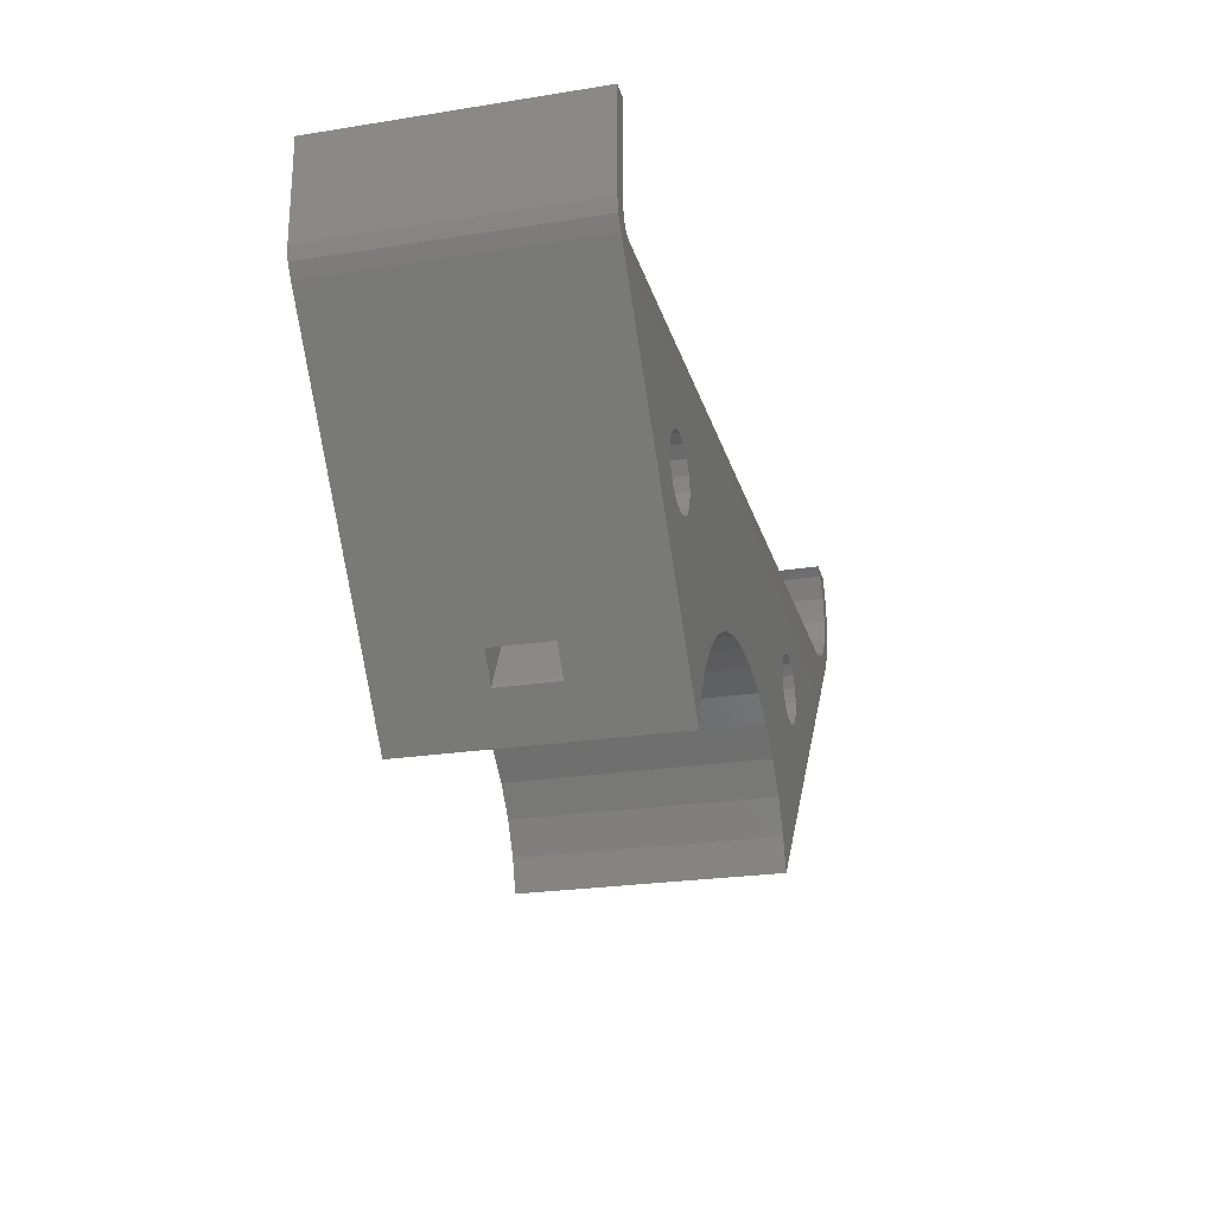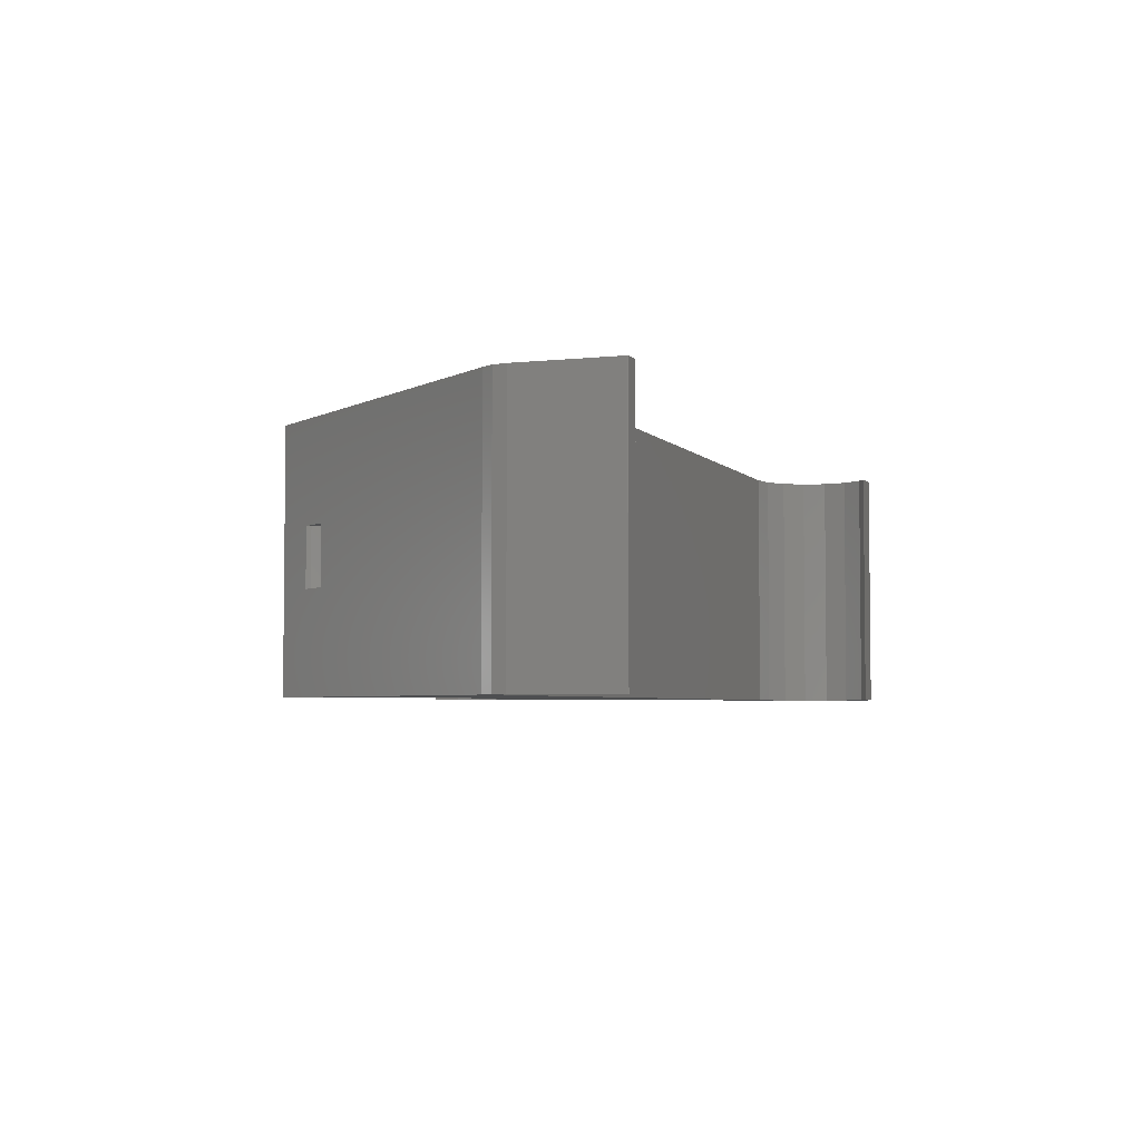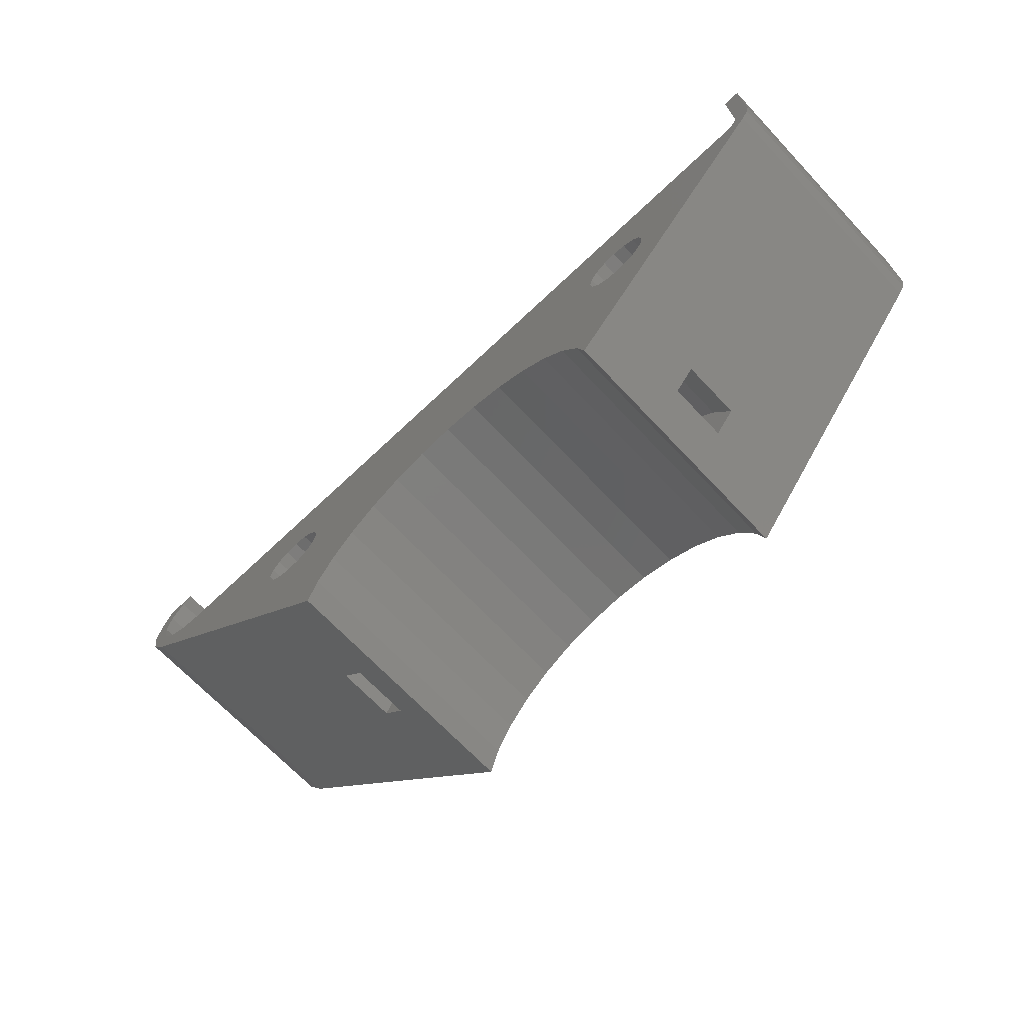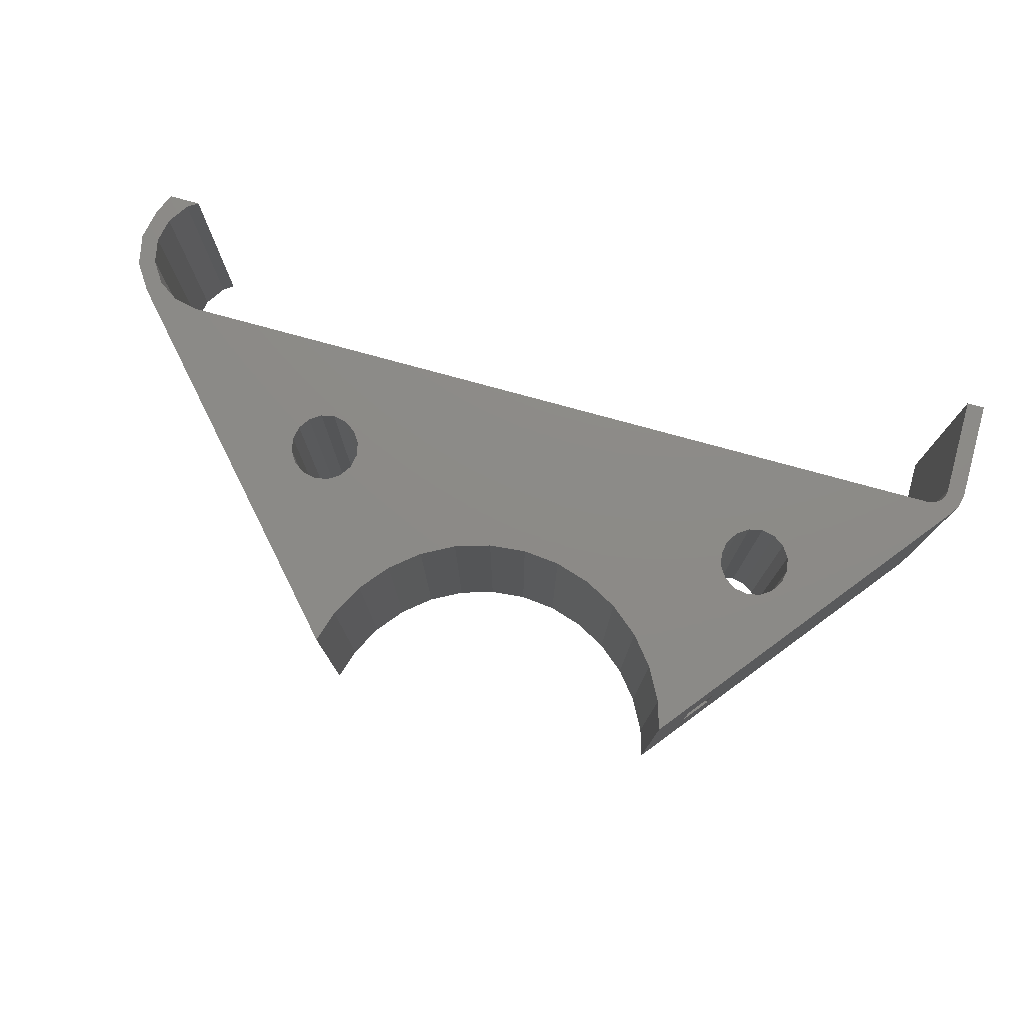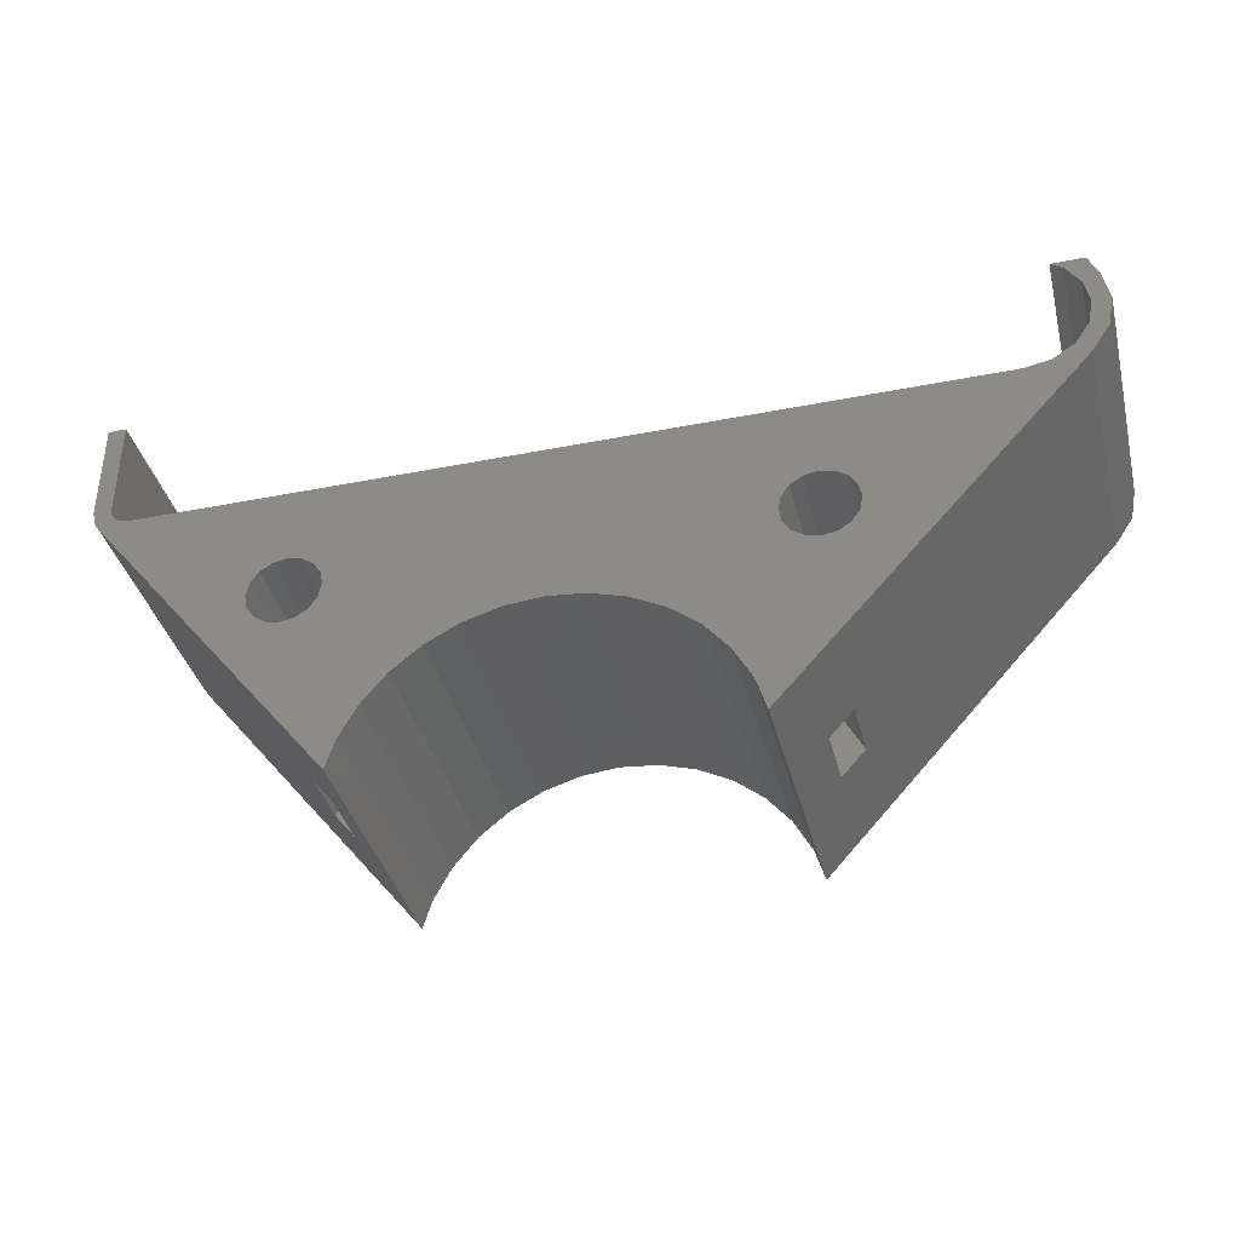
<metadata>
{"format":"stl","ext":"stl","renderer":"f3d","projection":"perspective","resolution":1024,"background":"white","views":[{"elev":-24.1,"azim":104.7,"up":"+Y"},{"elev":-4.0,"azim":109.9,"up":"+Z"},{"elev":-69.0,"azim":43.4,"up":"+Y"},{"elev":76.6,"azim":15.4,"up":"+Z"},{"elev":-38.1,"azim":-165.9,"up":"+Y"}]}
</metadata>
<code>
# stl→obj: 261 verts, 534 faces
v 34.81 -10.56 -11
v 35.14 -10.07 11
v 35.14 -10.07 -11
v 34.81 -10.56 11
v 34.32 -10.89 -11
v 33.99 -10.95 11
v 34.32 -10.89 11
v 34.08 -10.93 -11
v 33.75 -11 -11
v 30.71 -11 11
v 33.75 -11 11
v -35.25 -11 -11
v -35.25 -11 11
v -40.57 -6.381 11
v -40.75 -5.5 -11
v -40.75 -5.5 11
v -40.51 -6.724 -11
v 35.2 -9.74 11
v 35.18 -9.834 -11
v -39.14 -9.389 11
v -40.33 -7.605 -11
v -40.33 -7.605 11
v -39.14 -9.389 -11
v -35.5 -10.95 11
v -36.13 -10.82 11
v -36.47 -10.76 -11
v -40.53 -4.378 11
v -40.57 -4.619 -11
v -40.51 -4.276 11
v -40.33 -3.395 -11
v -40.33 -3.395 11
v 35.25 -9.5 -11
v 35.25 -9.5 11
v 35.25 -1.05 -11
v 35.25 -3.523 11
v 35.25 -1.05 11
v 35.24 -1 11
v 35.24 -1 -11
v -37.35 -10.58 -11
v -37.35 -10.58 11
v -39.14 -1.611 -11
v -38.22 -1 11
v -39.14 -1.611 11
v -38.22 -1 -11
v -39.9 -2.753 -11
v 0 -19 -2.5
v 4.292 -19.42 2.5
v 0 -19 2.5
v 4.292 -19.42 -2.5
v 18.29 -28.78 -2.5
v 15.56 -25.44 2.5
v 15.56 -25.44 -2.5
v 18.29 -28.78 2.5
v -15.56 -25.44 -2.5
v -12.22 -22.71 2.5
v -15.56 -25.44 2.5
v -12.22 -22.71 -2.5
v -8.419 -20.67 -2.5
v -4.292 -19.42 2.5
v -8.419 -20.67 2.5
v -4.292 -19.42 -2.5
v 19.88 -31.74 -2.5
v 19.88 -31.74 2.5
v 8.419 -20.67 -2.5
v 12.22 -22.71 2.5
v 8.419 -20.67 2.5
v 12.22 -22.71 -2.5
v -20.26 -32.46 2.5
v -18.29 -28.78 -2.5
v -18.29 -28.78 2.5
v -20.26 -32.46 -2.5
v 18.02 -33.54 2.5
v 18.14 -33.93 2.5
v 16.21 -30.17 2.5
v 13.79 -27.21 2.5
v 10.83 -24.79 2.5
v 7.462 -22.98 2.5
v 3.804 -21.87 2.5
v 0 -21.5 2.5
v -3.804 -21.87 2.5
v -7.462 -22.98 2.5
v -10.83 -24.79 2.5
v -13.79 -27.21 2.5
v -16.21 -30.17 2.5
v -18.02 -33.54 2.5
v -18.33 -34.59 2.5
v 16.21 -30.17 -2.5
v 18.02 -33.54 -2.5
v 18.14 -33.93 -2.5
v 13.79 -27.21 -2.5
v 10.83 -24.79 -2.5
v 7.462 -22.98 -2.5
v 3.804 -21.87 -2.5
v 0 -21.5 -2.5
v -3.804 -21.87 -2.5
v -7.462 -22.98 -2.5
v -10.83 -24.79 -2.5
v -13.79 -27.21 -2.5
v -16.21 -30.17 -2.5
v -18.02 -33.54 -2.5
v -18.33 -34.59 -2.5
v 22.88 -19.91 -11
v 22.77 -19.35 11
v 22.77 -19.35 -11
v 22.89 -19.94 11
v 22.12 -18.38 11
v 22.12 -18.38 -11
v 23 -20.5 -11
v 23 -20.5 11
v 17.23 -21.65 11
v 17.11 -21.06 -11
v 17.12 -21.09 11
v 17.23 -21.65 -11
v 18.85 -17.73 -11
v 19.44 -17.61 11
v 18.85 -17.73 11
v 19.41 -17.62 -11
v 21.15 -23.27 -11
v 20.59 -23.38 11
v 21.15 -23.27 11
v 20.56 -23.39 -11
v 22.12 -22.62 -11
v 22.12 -22.62 11
v 21.15 -17.73 -11
v 21.15 -17.73 11
v 20.59 -17.62 -11
v 20.56 -17.61 11
v 17.23 -19.35 11
v 17.88 -18.38 -11
v 17.88 -18.38 11
v 17.23 -19.35 -11
v 17.12 -19.91 -11
v 17.11 -19.94 11
v 22.77 -21.65 11
v 22.77 -21.65 -11
v 19.44 -23.39 -11
v 18.85 -23.27 11
v 19.41 -23.38 11
v 18.85 -23.27 -11
v 17.88 -22.62 11
v 17.88 -22.62 -11
v 20 -17.5 -11
v 20 -17.5 11
v 17 -20.5 11
v 17 -20.5 -11
v 22.88 -21.09 11
v 22.89 -21.06 -11
v 20 -23.5 -11
v 20 -23.5 11
v -23 -20.5 11
v -22.88 -19.91 -11
v -22.89 -19.94 11
v -23 -20.5 -11
v -17.23 -21.65 -11
v -17.12 -21.09 11
v -17.11 -21.06 -11
v -17.23 -21.65 11
v -22.77 -19.35 11
v -22.77 -19.35 -11
v -20.56 -23.39 -11
v -21.15 -23.27 11
v -20.59 -23.38 11
v -21.15 -23.27 -11
v -19.41 -17.62 -11
v -18.85 -17.73 11
v -19.44 -17.61 11
v -18.85 -17.73 -11
v -22.12 -22.62 11
v -22.12 -22.62 -11
v -22.89 -21.06 -11
v -22.88 -21.09 11
v -22.12 -18.38 -11
v -22.12 -18.38 11
v -21.15 -17.73 -11
v -20.56 -17.61 11
v -21.15 -17.73 11
v -20.59 -17.62 -11
v -17.12 -19.91 -11
v -17.23 -19.35 11
v -17.23 -19.35 -11
v -17.11 -19.94 11
v -17.88 -18.38 11
v -17.88 -18.38 -11
v -17.88 -22.62 -11
v -18.85 -23.27 11
v -17.88 -22.62 11
v -18.85 -23.27 -11
v -19.41 -23.38 11
v -19.44 -23.39 -11
v -22.77 -21.65 -11
v -22.77 -21.65 11
v -20 -17.5 11
v -20 -17.5 -11
v -17 -20.5 -11
v -17 -20.5 11
v -20 -23.5 11
v -20 -23.5 -11
v -40.89 -1 -11
v -41.72 -2.821 -11
v -40.9 -1 -11
v -40.2 -10.45 11
v -41.72 -2.821 11
v -41.72 -8.179 11
v 36.52 -10.65 11
v 36.75 -1.05 11
v 15.5 -37.23 11
v 15.26 -36.47 11
v -40.9 -1 8.283
v -40.79 -1 -11
v -40.85 -1 -11
v -15.61 -37.6 -8.533
v -40.2 -10.45 -11
v -15.61 -37.6 -11
v 36.75 -9.5 11
v 36.52 -10.65 -11
v 36.75 -9.5 -11
v 35.87 -11.62 -11
v 35.87 -11.62 11
v 15.5 -37.25 11
v 15.5 -37.25 -8.175
v -42.25 -5.5 -11
v -8.889 -27.7 -11
v -14.78 -34.88 -11
v -41.72 -8.179 -11
v 11.31 -29.69 -11
v 13.3 -32.11 -11
v 14.78 -34.88 -11
v 15.5 -37.25 -11
v 36.75 -1.05 -11
v 36.74 -1 -11
v 6.123 -26.22 -11
v 8.889 -27.7 -11
v 3.121 -25.31 -11
v 1.904 -25.19 -11
v 0 -25 -11
v -1.904 -25.19 -11
v -3.121 -25.31 -11
v -6.123 -26.22 -11
v -13.3 -32.11 -11
v -11.31 -29.69 -11
v -15.61 -37.6 11
v -15.47 -37.14 11
v -42.25 -5.5 11
v -40.9 -1 11
v 36.74 -1 11
v 14.78 -34.88 11
v 13.3 -32.11 11
v 6.123 -26.22 11
v 11.31 -29.69 11
v 8.889 -27.7 11
v 3.121 -25.31 11
v 1.217 -25.12 11
v 0 -25 11
v -1.217 -25.12 11
v -3.121 -25.31 11
v -11.31 -29.69 11
v -8.889 -27.7 11
v -6.123 -26.22 11
v -13.3 -32.11 11
v -14.78 -34.88 11
v 36.74 -1 10.91
f 1 2 3
f 2 1 4
f 5 6 7
f 6 5 8
f 9 10 11
f 12 10 9
f 10 12 13
f 1 7 4
f 7 1 5
f 14 15 16
f 15 14 17
f 3 18 19
f 18 3 2
f 20 21 22
f 21 20 23
f 12 24 13
f 24 12 25
f 25 12 26
f 8 11 6
f 11 8 9
f 22 17 14
f 17 22 21
f 27 28 29
f 16 28 27
f 28 16 15
f 29 30 31
f 30 29 28
f 32 18 33
f 18 32 19
f 34 35 36
f 32 35 34
f 35 32 33
f 34 37 38
f 37 34 36
f 39 20 40
f 20 39 23
f 26 40 25
f 40 26 39
f 41 42 43
f 42 41 44
f 43 45 41
f 31 45 43
f 45 31 30
f 46 47 48
f 47 46 49
f 50 51 52
f 51 50 53
f 54 55 56
f 55 54 57
f 58 59 60
f 59 58 61
f 62 53 50
f 53 62 63
f 64 65 66
f 65 64 67
f 49 66 47
f 66 49 64
f 67 51 65
f 51 67 52
f 68 69 70
f 69 68 71
f 70 54 56
f 54 70 69
f 72 63 73
f 74 63 72
f 63 74 53
f 74 51 53
f 75 51 74
f 75 65 51
f 76 65 75
f 76 66 65
f 77 66 76
f 77 47 66
f 78 47 77
f 79 47 78
f 79 48 47
f 80 48 79
f 80 59 48
f 81 59 80
f 81 60 59
f 82 60 81
f 82 55 60
f 83 55 82
f 83 56 55
f 84 56 83
f 68 84 85
f 84 70 56
f 68 85 86
f 84 68 70
f 57 60 55
f 60 57 58
f 61 48 59
f 48 61 46
f 87 62 50
f 62 88 89
f 62 87 88
f 52 87 50
f 52 90 87
f 67 90 52
f 67 91 90
f 64 91 67
f 64 92 91
f 49 92 64
f 49 93 92
f 46 93 49
f 46 94 93
f 46 95 94
f 61 95 46
f 61 96 95
f 58 96 61
f 58 97 96
f 57 97 58
f 57 98 97
f 54 98 57
f 54 99 98
f 69 99 54
f 71 99 69
f 99 71 100
f 100 71 101
f 93 79 78
f 79 93 94
f 90 76 75
f 76 90 91
f 97 83 82
f 83 97 98
f 95 81 80
f 81 95 96
f 72 87 74
f 87 72 88
f 73 88 72
f 88 73 89
f 74 90 75
f 90 74 87
f 92 78 77
f 78 92 93
f 91 77 76
f 77 91 92
f 100 84 99
f 84 100 85
f 99 83 98
f 83 99 84
f 101 85 100
f 85 101 86
f 96 82 81
f 82 96 97
f 94 80 79
f 80 94 95
f 102 103 104
f 103 102 105
f 104 106 107
f 106 104 103
f 108 105 102
f 105 108 109
f 110 111 112
f 111 110 113
f 114 115 116
f 115 114 117
f 118 119 120
f 119 118 121
f 122 120 123
f 120 122 118
f 124 106 125
f 106 124 107
f 126 125 127
f 125 126 124
f 128 129 130
f 129 128 131
f 128 132 131
f 132 128 133
f 129 116 130
f 116 129 114
f 122 134 135
f 134 122 123
f 136 137 138
f 137 136 139
f 140 113 110
f 113 140 141
f 142 127 143
f 127 142 126
f 117 143 115
f 143 117 142
f 144 132 133
f 132 144 145
f 144 111 145
f 111 144 112
f 135 146 147
f 146 135 134
f 147 109 108
f 109 147 146
f 148 138 149
f 138 148 136
f 121 149 119
f 149 121 148
f 139 140 137
f 140 139 141
f 150 151 152
f 151 150 153
f 154 155 156
f 155 154 157
f 158 151 159
f 151 158 152
f 160 161 162
f 161 160 163
f 164 165 166
f 165 164 167
f 163 168 161
f 168 163 169
f 150 170 153
f 170 150 171
f 158 172 173
f 172 158 159
f 174 175 176
f 175 174 177
f 178 179 180
f 179 178 181
f 167 182 165
f 182 167 183
f 184 185 186
f 185 184 187
f 184 157 154
f 157 184 186
f 187 188 185
f 188 187 189
f 168 190 191
f 190 168 169
f 172 176 173
f 176 172 174
f 177 192 175
f 192 177 193
f 193 166 192
f 166 193 164
f 194 181 178
f 181 194 195
f 156 195 194
f 195 156 155
f 180 182 183
f 182 180 179
f 189 196 188
f 196 189 197
f 197 162 196
f 162 197 160
f 191 170 171
f 170 191 190
f 198 199 200
f 201 202 203
f 35 204 205
f 33 204 35
f 18 204 33
f 2 204 18
f 4 204 2
f 7 204 4
f 6 204 7
f 11 204 6
f 11 206 204
f 207 11 10
f 11 207 206
f 199 208 200
f 208 199 202
f 209 199 210
f 211 212 213
f 212 211 201
f 214 215 216
f 215 214 204
f 204 217 215
f 217 204 218
f 206 218 204
f 218 206 219
f 219 63 218
f 220 73 219
f 63 219 73
f 62 218 63
f 62 220 218
f 89 220 62
f 73 220 89
f 199 221 202
f 222 156 194
f 223 154 156
f 223 184 154
f 223 187 184
f 223 189 187
f 223 197 189
f 223 160 197
f 223 163 160
f 213 169 163
f 212 169 213
f 170 12 153
f 190 12 170
f 169 212 190
f 26 190 212
f 190 26 12
f 26 212 39
f 39 212 23
f 212 21 23
f 224 21 212
f 21 224 17
f 221 17 224
f 17 221 15
f 15 221 28
f 30 199 45
f 199 28 221
f 28 199 30
f 216 19 32
f 215 3 19
f 217 1 3
f 217 5 1
f 217 8 5
f 217 9 8
f 217 108 9
f 217 147 108
f 217 135 147
f 217 122 135
f 139 225 141
f 225 139 226
f 136 226 139
f 148 226 136
f 226 148 227
f 121 227 148
f 118 227 121
f 227 118 228
f 122 228 118
f 228 122 217
f 34 229 216
f 19 216 215
f 3 215 217
f 34 216 32
f 229 34 230
f 230 34 38
f 102 9 108
f 104 9 102
f 107 9 104
f 124 9 107
f 126 9 124
f 142 9 126
f 117 9 142
f 114 9 117
f 231 132 145
f 141 225 113
f 232 113 225
f 113 232 111
f 111 232 145
f 231 145 232
f 132 231 131
f 233 131 231
f 131 233 129
f 234 129 233
f 235 129 234
f 183 129 235
f 129 183 114
f 183 235 236
f 183 236 237
f 180 237 238
f 163 223 213
f 156 239 223
f 156 240 239
f 156 222 240
f 194 238 222
f 178 238 194
f 180 238 178
f 237 180 183
f 167 114 183
f 114 167 9
f 12 167 164
f 12 164 193
f 12 177 174
f 167 12 9
f 177 12 193
f 172 12 174
f 159 12 172
f 151 12 159
f 12 151 153
f 27 202 16
f 24 241 242
f 25 241 24
f 201 25 40
f 201 40 20
f 25 201 241
f 22 201 20
f 14 201 22
f 202 14 16
f 14 202 201
f 210 199 198
f 101 211 86
f 71 211 101
f 211 71 201
f 68 201 71
f 241 68 86
f 68 241 201
f 241 86 211
f 41 209 44
f 45 209 41
f 209 45 199
f 205 216 229
f 216 205 214
f 205 204 214
f 220 217 218
f 217 220 228
f 221 243 202
f 208 202 244
f 245 37 36
f 36 205 245
f 205 36 35
f 202 29 31
f 244 43 42
f 244 31 43
f 202 31 244
f 29 202 27
f 10 105 109
f 10 103 105
f 10 106 103
f 10 125 106
f 10 127 125
f 10 143 127
f 10 115 143
f 10 116 115
f 120 246 207
f 112 247 246
f 248 144 133
f 248 133 128
f 112 249 247
f 112 250 249
f 251 128 130
f 144 248 250
f 182 130 116
f 128 251 248
f 165 116 10
f 130 252 251
f 130 253 252
f 130 182 253
f 253 182 254
f 254 182 255
f 186 256 157
f 257 157 256
f 157 257 155
f 155 257 195
f 258 195 257
f 179 255 182
f 258 181 195
f 258 179 181
f 255 179 258
f 116 165 182
f 13 165 10
f 165 13 166
f 152 13 150
f 158 13 152
f 173 13 158
f 176 13 173
f 175 13 176
f 192 13 175
f 166 13 192
f 146 10 109
f 134 10 146
f 207 134 123
f 250 112 144
f 134 207 10
f 120 207 123
f 246 120 119
f 246 119 149
f 246 149 138
f 246 138 137
f 246 137 140
f 246 140 110
f 246 110 112
f 185 256 186
f 256 185 259
f 188 259 185
f 196 259 188
f 259 196 260
f 162 260 196
f 161 260 162
f 260 161 242
f 168 242 161
f 24 168 191
f 13 171 150
f 13 191 171
f 24 191 13
f 168 24 242
f 202 243 203
f 261 245 205
f 261 229 230
f 229 261 205
f 224 243 221
f 243 224 203
f 212 203 224
f 203 212 201
f 229 230 230
f 229 230 230
f 42 208 244
f 44 208 42
f 209 208 44
f 210 208 209
f 198 208 210
f 208 198 200
f 261 37 245
f 230 261 230
f 230 261 230
f 38 261 230
f 261 38 37
f 232 249 250
f 249 232 225
f 238 255 258
f 255 238 237
f 236 255 237
f 255 236 254
f 220 246 227
f 246 220 207
f 220 227 228
f 207 220 206
f 206 220 219
f 235 252 253
f 252 235 234
f 222 258 257
f 258 222 238
f 240 257 256
f 257 240 222
f 235 254 236
f 254 235 253
f 231 250 248
f 250 231 232
f 233 248 251
f 248 233 231
f 234 251 252
f 251 234 233
f 227 247 226
f 247 227 246
f 226 249 225
f 249 226 247
f 256 239 240
f 239 256 259
f 260 239 259
f 239 260 223
f 211 260 242
f 211 242 241
f 260 211 223
f 223 211 213

</code>
